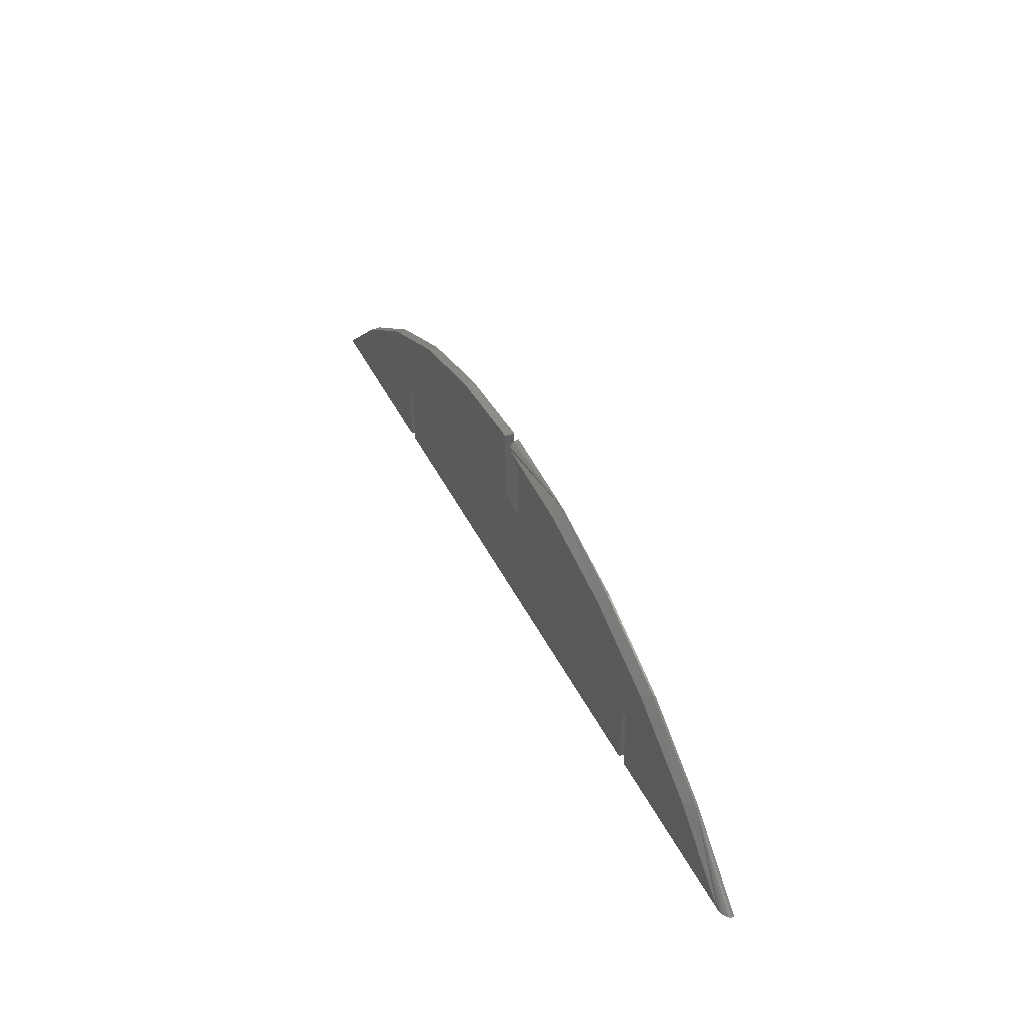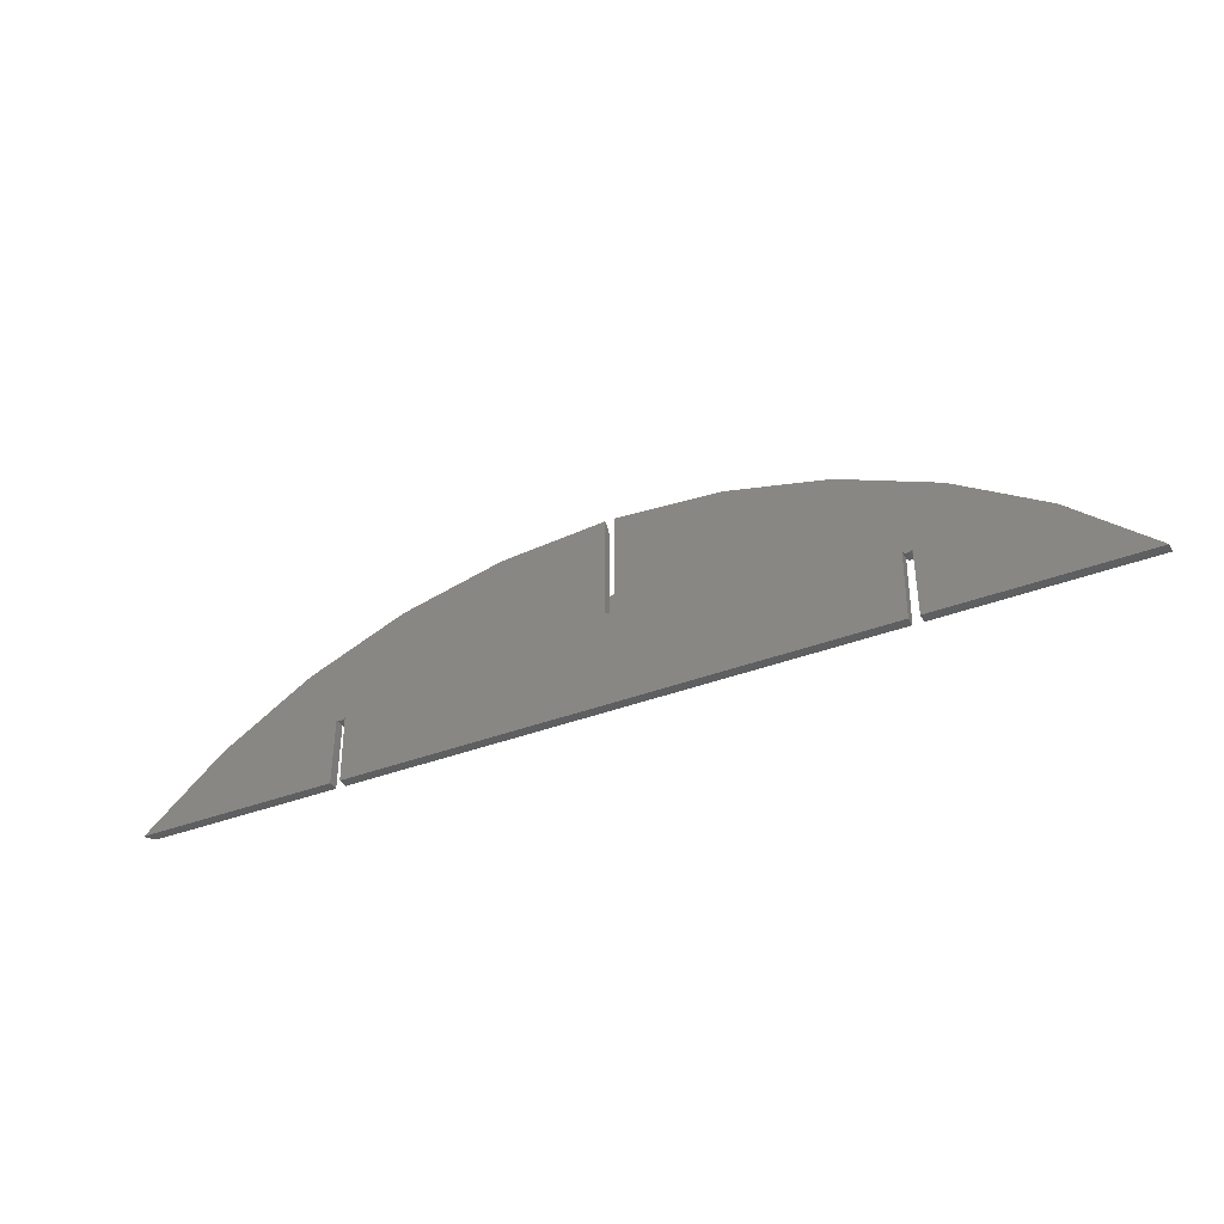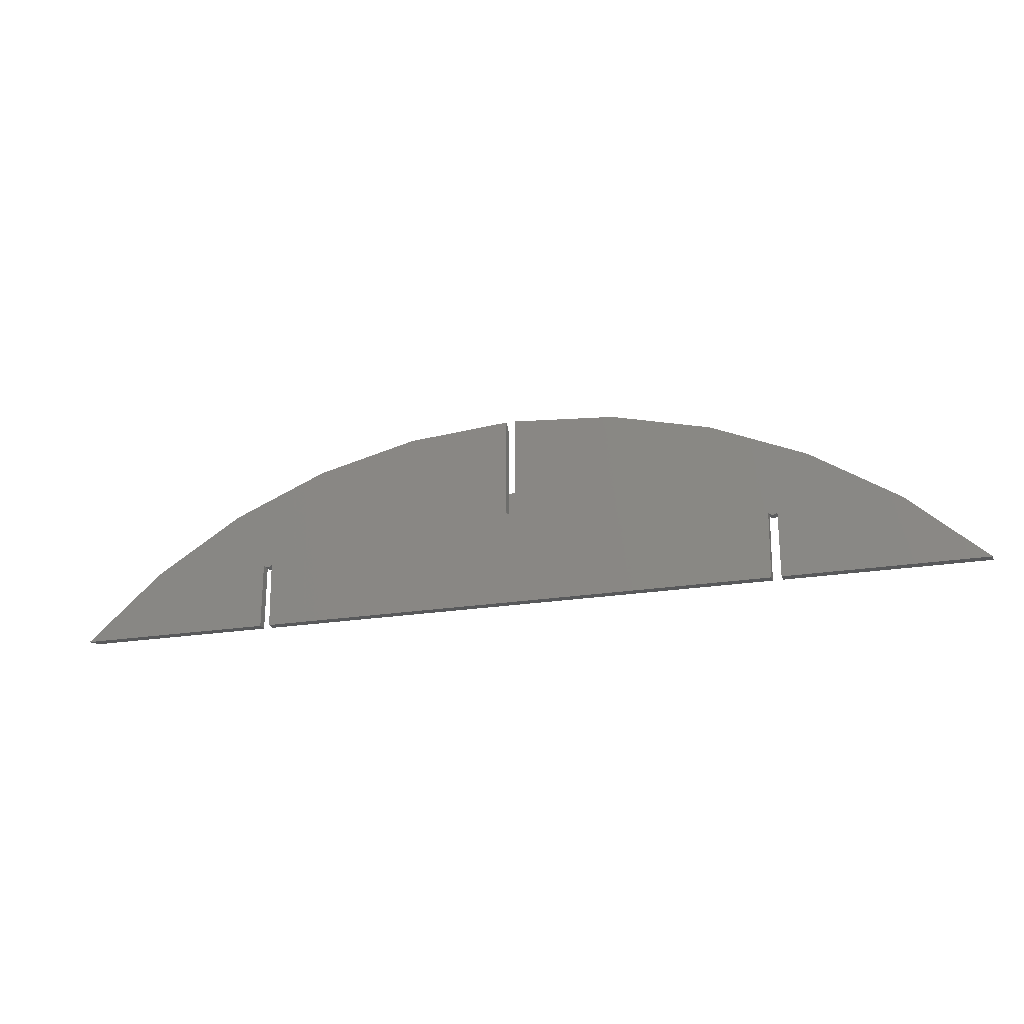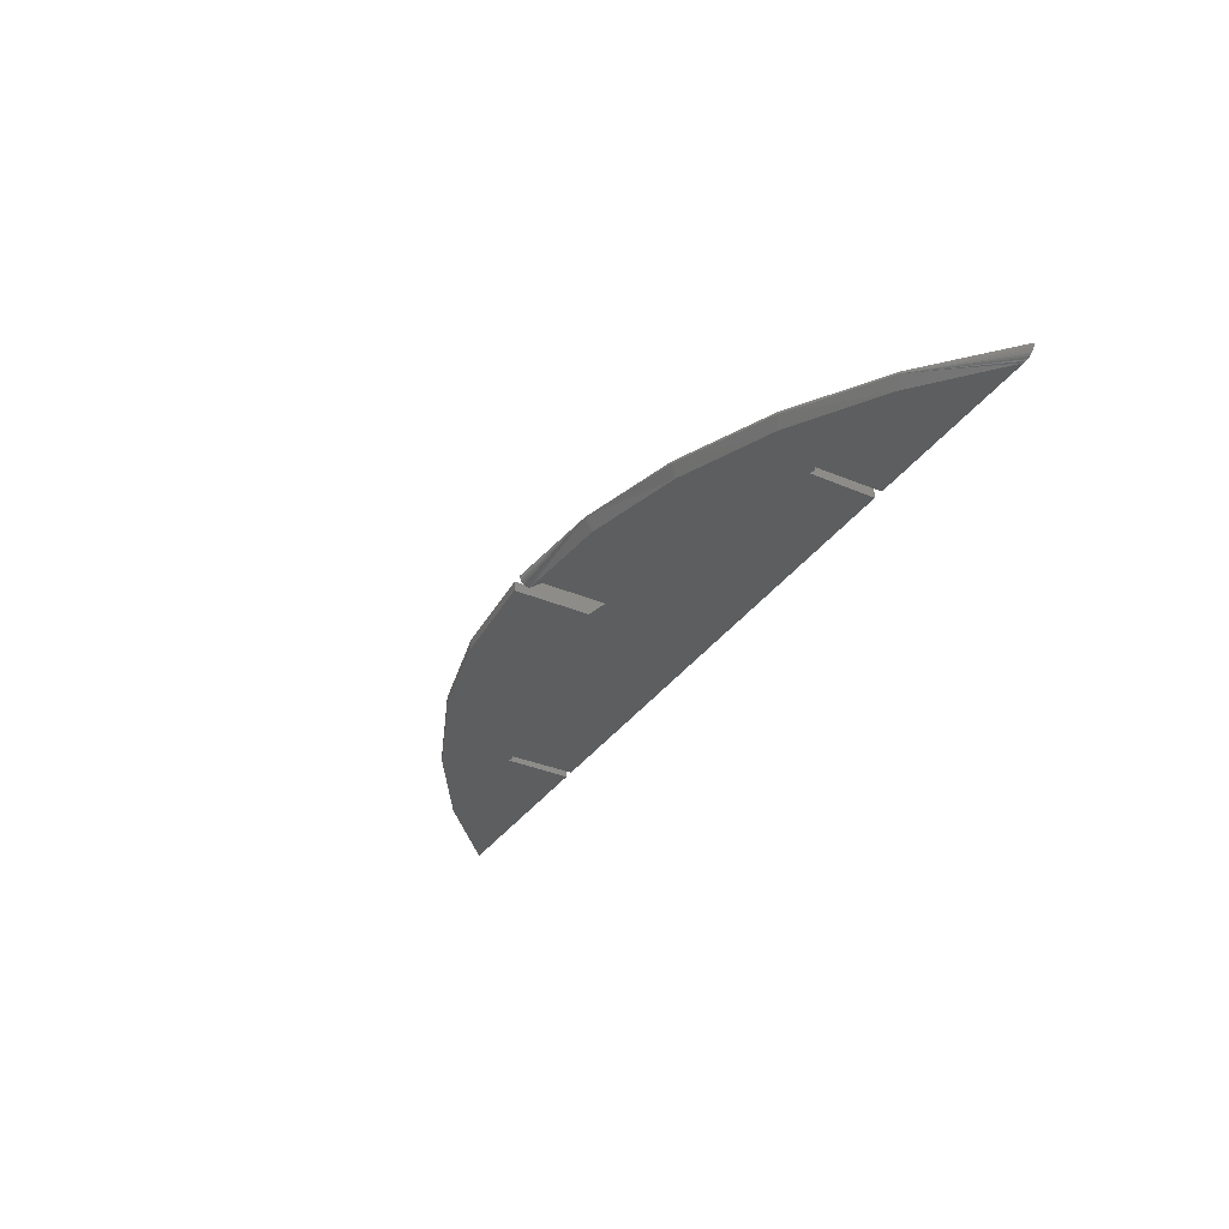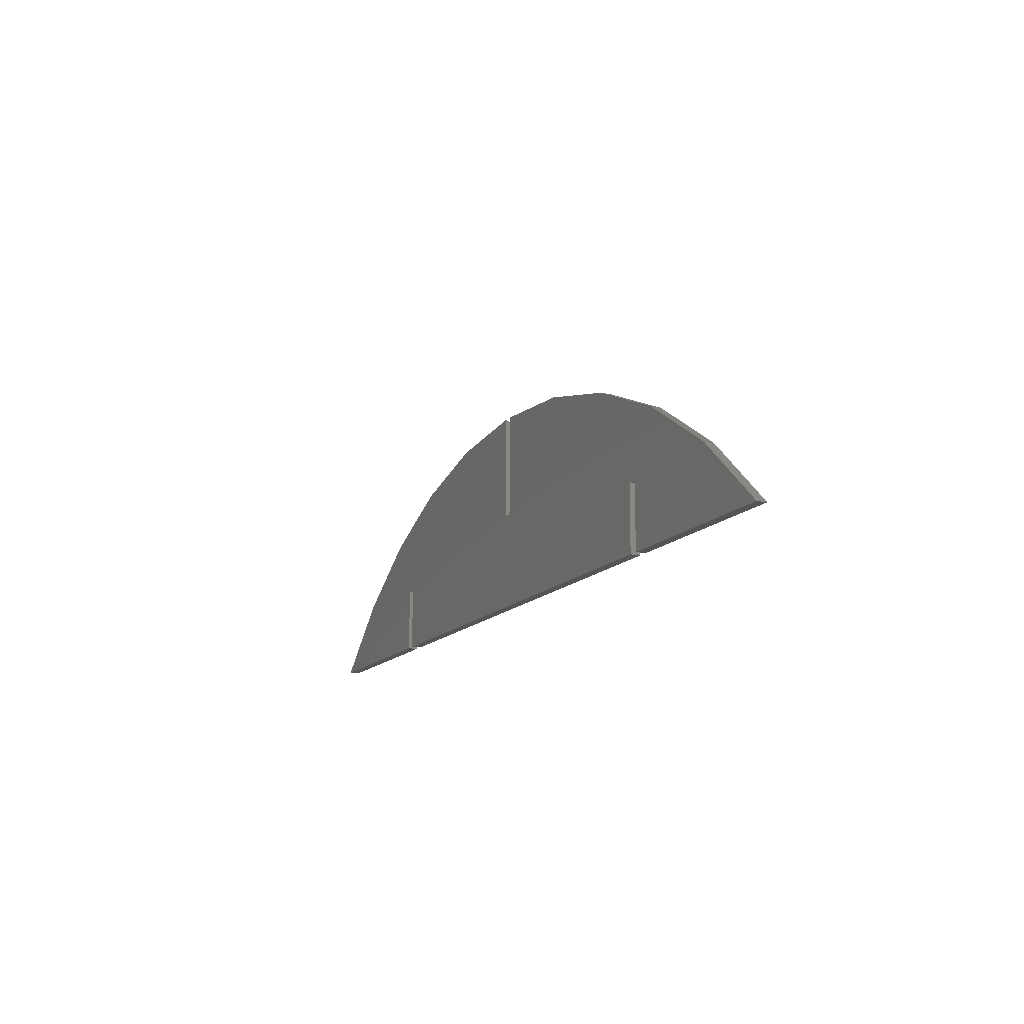
<metadata>
{"format":"stl","ext":"stl","renderer":"f3d","projection":"perspective","resolution":1024,"background":"white","views":[{"elev":42.0,"azim":-114.2,"up":"+Y"},{"elev":-37.4,"azim":26.4,"up":"+Y"},{"elev":-21.5,"azim":16.5,"up":"+Y"},{"elev":-34.3,"azim":-119.7,"up":"+Z"},{"elev":-14.1,"azim":65.4,"up":"+Y"}]}
</metadata>
<code>
# stl→obj: 95 verts, 176 faces
v 0.1627 0.05141 0
v 0.2134 0.1252 0
v 0.1643 0.05218 0
v 0.161 0.05141 0
v 0.1583 0.05355 0
v 0.1395 0.09445 0
v 0.1594 0.05218 0
v 0.4615 0.1514 0
v 0.5419 0.1317 0
v 0.3789 0.1579 0
v 0.1654 0.05355 0
v 0.6181 0.09928 0
v 0.6881 0.05499 0
v 0.5906 0.05218 0
v 0.5846 0.05355 0
v 0.5917 0.05355 0
v 0.589 0.05141 0
v 0.5873 0.05141 0
v 0.5857 0.05218 0
v 0.2912 0.1439 0
v 0.3711 0.1501 0
v 0.07145 0.05235 0
v 0.1579 0 0
v 0.01089 0 0
v 0.5842 0 0
v 0.1658 0 0
v 0.75 0 0
v 0.5921 0 0
v 0.3711 0.07895 0.007812
v 0.3711 0.07895 0
v 0.3711 0.1525 0.0003851
v 0.3711 0.1547 0.001505
v 0.3711 0.1563 0.003146
v 0.3711 0.1573 0.004772
v 0.3711 0.1578 0.006365
v 0.3711 0.1579 0.007812
v 0 0 0.007812
v 0.0004038 0 0.005698
v 0.001329 0 0.004061
v 0.004388 0 0.001536
v 0.005874 0 0.0008714
v 0.007482 0 0.0003888
v 0.00917 0 9.707e-05
v 0.1579 0 0.007812
v 0.003067 0 0.002366
v 0.6881 0.05499 0.007812
v 0.3786 0.07723 0.007812
v 0.3775 0.07586 0.007812
v 0.2885 0.1514 0.007812
v 0.2081 0.1317 0.007812
v 0.1319 0.09928 0.007812
v 0.3789 0.07895 0.007812
v 0.6181 0.09928 0.007812
v 0.5419 0.1317 0.007812
v 0.4615 0.1514 0.007812
v 0.3789 0.1579 0.007812
v 0.06191 0.05499 0.007812
v 0.1583 0.05355 0.007812
v 0.3759 0.0751 0.007812
v 0.3741 0.0751 0.007812
v 0.3725 0.07586 0.007812
v 0.3714 0.07723 0.007812
v 0.1654 0.05355 0.007812
v 0.1594 0.05218 0.007812
v 0.161 0.05141 0.007812
v 0.1627 0.05141 0.007812
v 0.1643 0.05218 0.007812
v 0.5846 0.05355 0.007812
v 0.5917 0.05355 0.007812
v 0.5921 0 0.007812
v 0.75 0 0.007812
v 0.5857 0.05218 0.007812
v 0.5873 0.05141 0.007812
v 0.589 0.05141 0.007812
v 0.5906 0.05218 0.007812
v 0.1658 0 0.007812
v 0.5842 0 0.007812
v 0.132 0.09915 0.006288
v 0.2081 0.1316 0.006288
v 0.062 0.05488 0.006288
v 0.3759 0.0751 0
v 0.3775 0.07586 0
v 0.3786 0.07723 0
v 0.3789 0.07895 0
v 0.3741 0.0751 0
v 0.3725 0.07586 0
v 0.3714 0.07723 0
v 0.5921 0.05526 0.007812
v 0.5921 0.05526 0
v 0.5842 0.05526 0
v 0.5842 0.05526 0.007812
v 0.1658 0.05526 0.007812
v 0.1658 0.05526 0
v 0.1579 0.05526 0
v 0.1579 0.05526 0.007812
f 1 2 3
f 4 2 1
f 5 6 7
f 2 7 6
f 7 2 4
f 8 9 10
f 11 9 12
f 11 12 13
f 14 15 16
f 17 15 14
f 18 15 17
f 19 15 18
f 3 2 11
f 11 2 20
f 11 20 21
f 6 5 22
f 22 5 23
f 22 23 24
f 13 15 11
f 11 15 25
f 11 25 26
f 15 13 16
f 16 13 27
f 16 27 28
f 29 30 21
f 29 21 31
f 29 31 32
f 29 32 33
f 29 33 34
f 29 34 35
f 29 35 36
f 37 38 39
f 40 41 42
f 40 42 43
f 40 43 24
f 44 37 39
f 44 39 45
f 44 45 40
f 44 40 24
f 44 24 23
f 46 47 48
f 29 36 49
f 29 49 50
f 29 50 51
f 52 47 46
f 52 46 53
f 52 53 54
f 52 54 55
f 52 55 56
f 57 37 44
f 57 44 58
f 57 58 46
f 57 46 48
f 57 48 59
f 57 59 60
f 57 60 61
f 57 61 62
f 57 62 29
f 57 29 51
f 63 58 64
f 63 64 65
f 63 65 66
f 63 66 67
f 46 58 63
f 46 63 68
f 46 68 69
f 46 69 70
f 46 70 71
f 69 68 72
f 69 72 73
f 69 73 74
f 69 74 75
f 76 77 63
f 63 77 68
f 6 78 79
f 6 79 2
f 22 78 6
f 51 50 79
f 51 79 78
f 57 51 78
f 80 43 42
f 80 42 41
f 80 41 40
f 80 40 45
f 80 45 39
f 80 39 38
f 80 38 37
f 80 37 57
f 80 57 78
f 80 78 22
f 80 22 24
f 80 24 43
f 49 36 35
f 49 35 34
f 49 34 33
f 49 33 32
f 49 32 31
f 49 31 21
f 49 21 20
f 49 20 2
f 49 2 79
f 49 79 50
f 81 48 82
f 82 48 47
f 82 47 83
f 83 47 52
f 83 52 84
f 48 81 59
f 59 81 85
f 59 85 60
f 60 85 86
f 60 86 61
f 61 86 87
f 61 87 62
f 62 87 30
f 62 30 29
f 56 10 52
f 52 10 84
f 10 56 8
f 8 56 55
f 8 55 9
f 9 55 54
f 9 54 12
f 12 54 53
f 12 53 13
f 13 53 46
f 13 46 27
f 27 46 71
f 70 28 71
f 71 28 27
f 16 69 88
f 16 88 89
f 69 16 70
f 70 16 28
f 89 88 16
f 16 88 69
f 16 69 14
f 14 69 75
f 14 75 17
f 17 75 74
f 17 74 18
f 18 74 73
f 18 73 19
f 19 73 72
f 19 72 15
f 15 72 68
f 15 68 90
f 90 68 91
f 15 68 77
f 15 77 25
f 68 15 91
f 91 15 90
f 76 26 77
f 77 26 25
f 11 63 92
f 11 92 93
f 63 11 76
f 76 11 26
f 93 92 11
f 11 92 63
f 11 63 3
f 3 63 67
f 3 67 1
f 1 67 66
f 1 66 4
f 4 66 65
f 4 65 7
f 7 65 64
f 7 64 5
f 5 64 58
f 5 58 94
f 94 58 95
f 5 58 44
f 5 44 23
f 58 5 95
f 95 5 94

</code>
